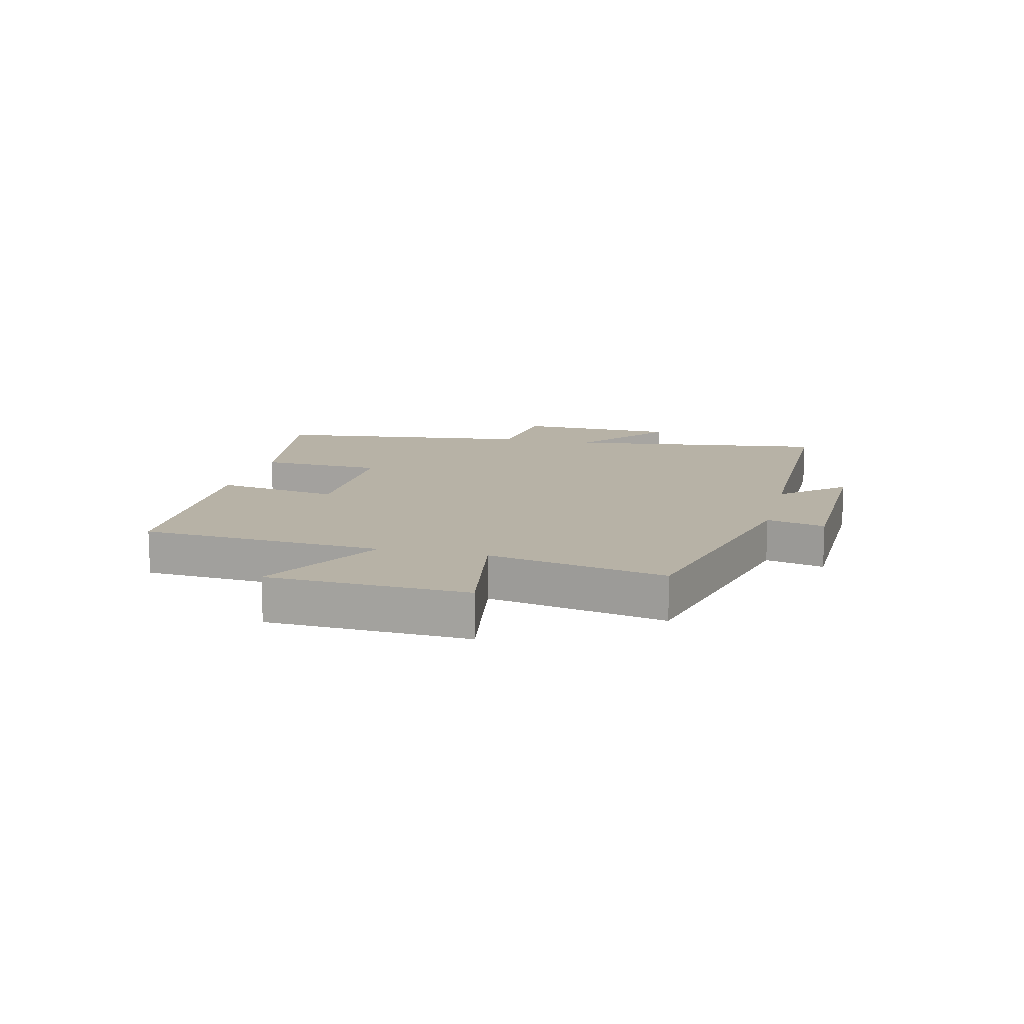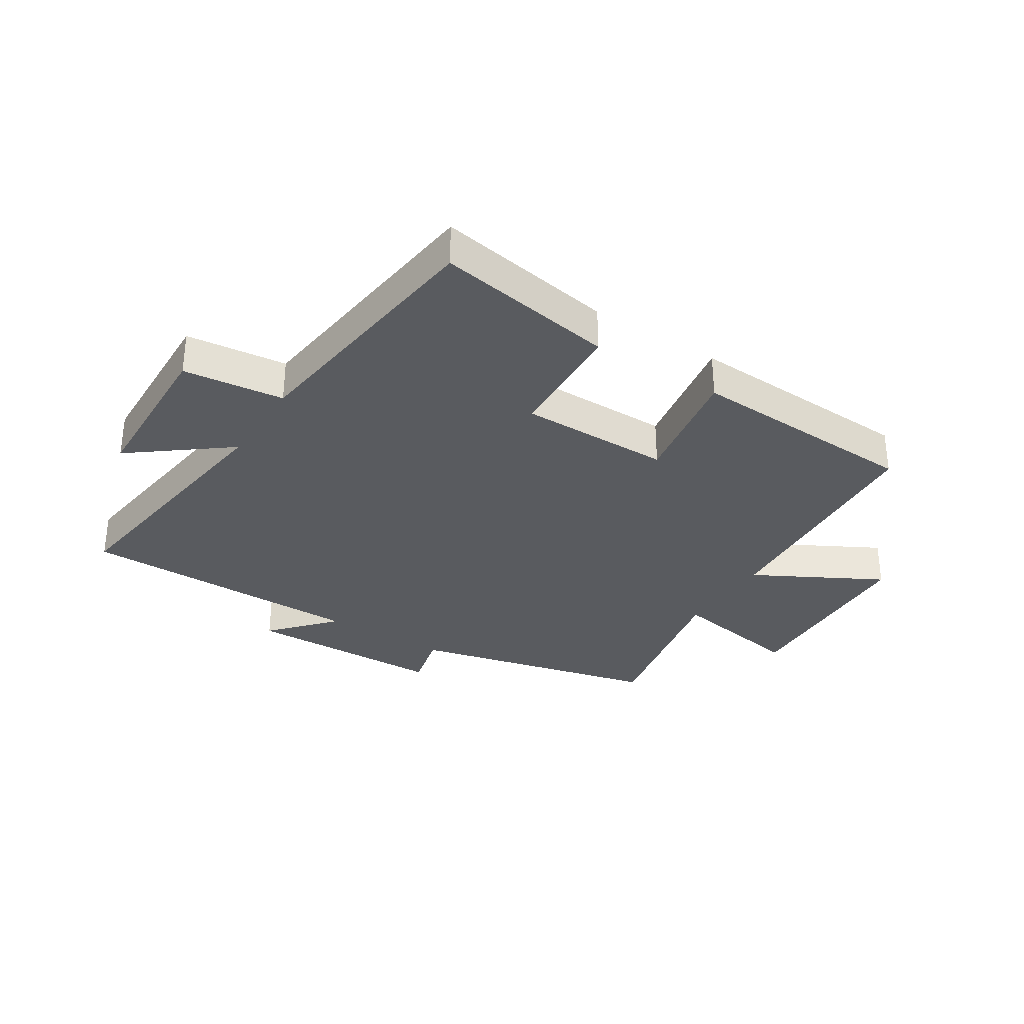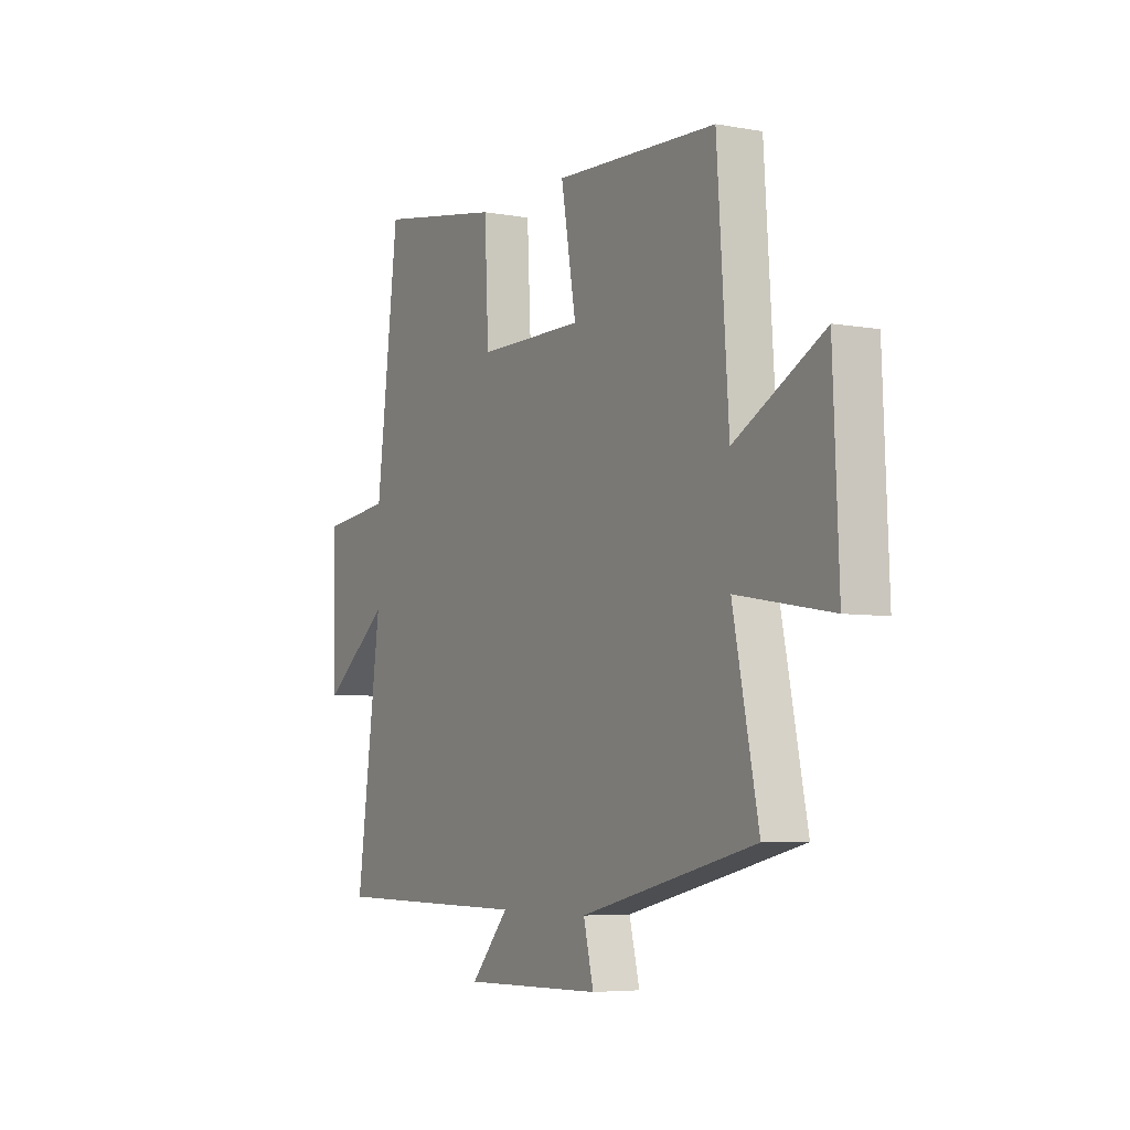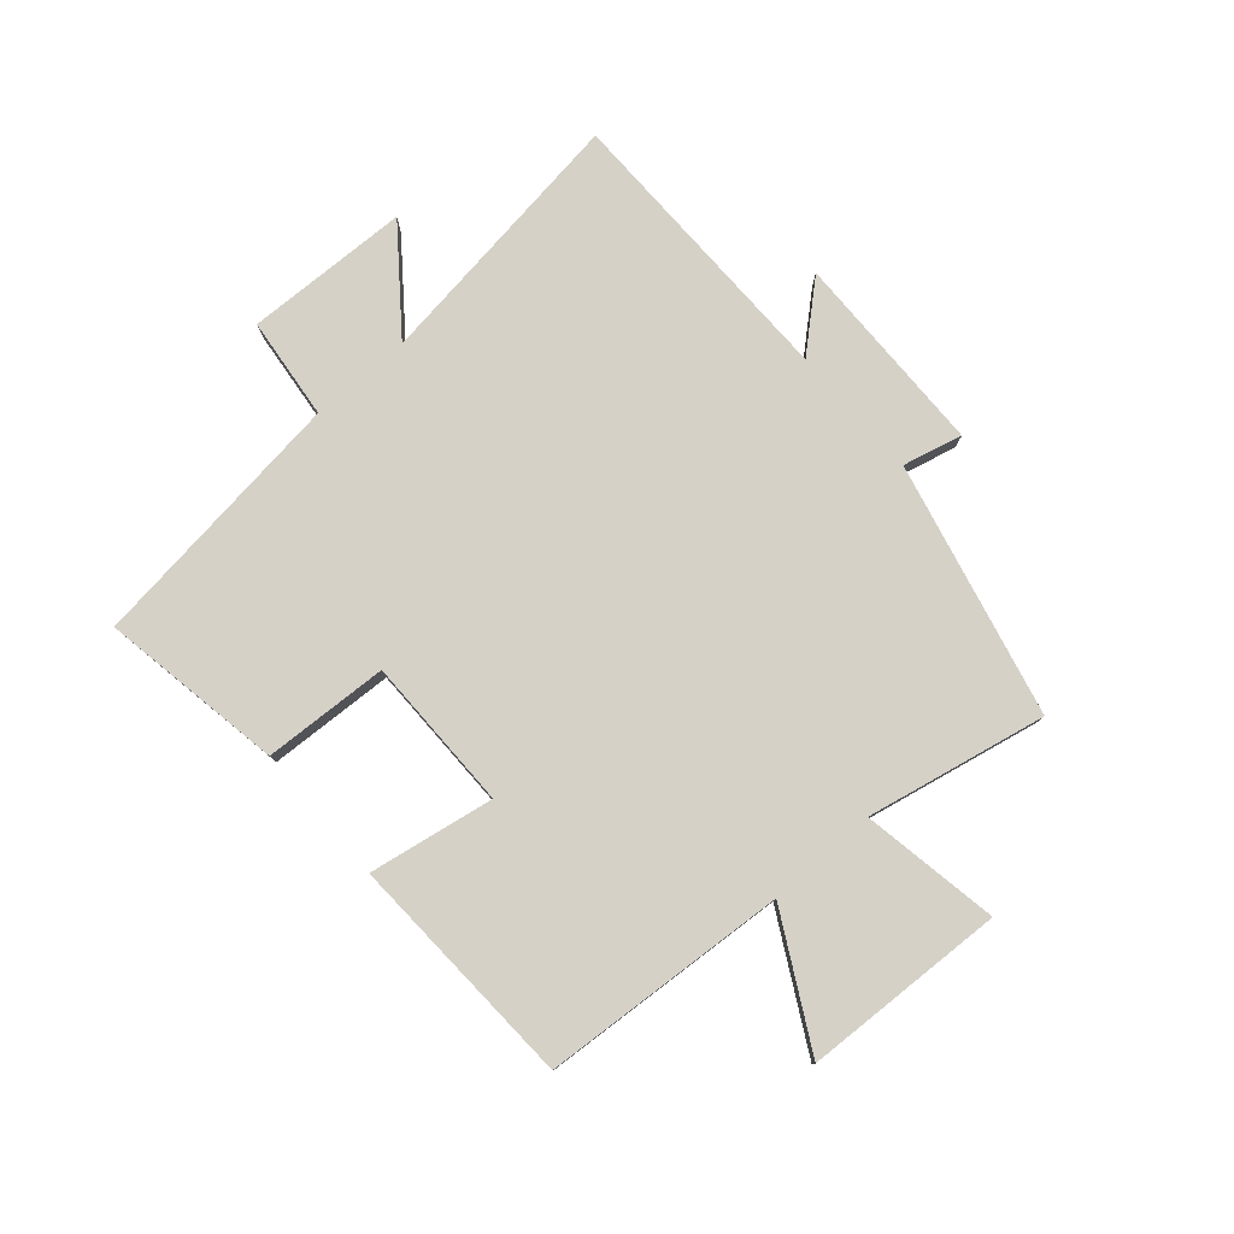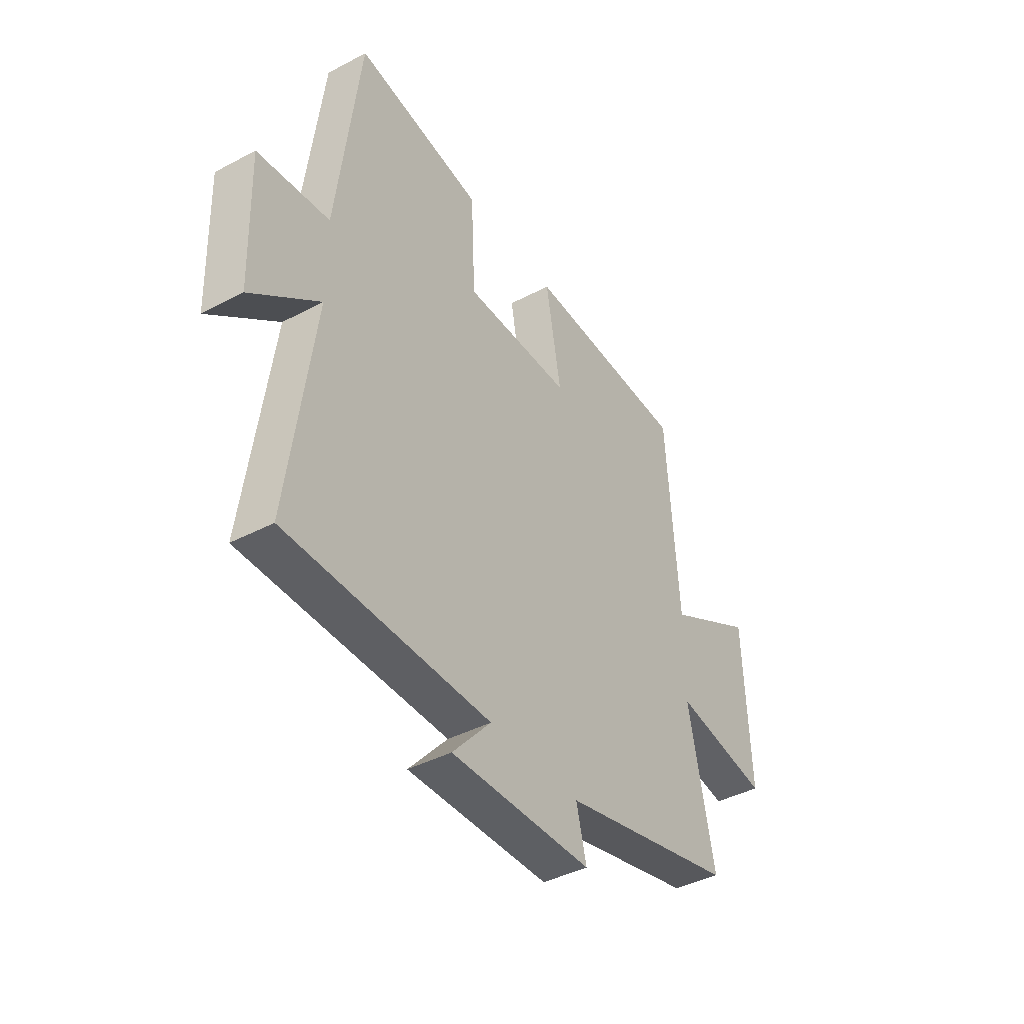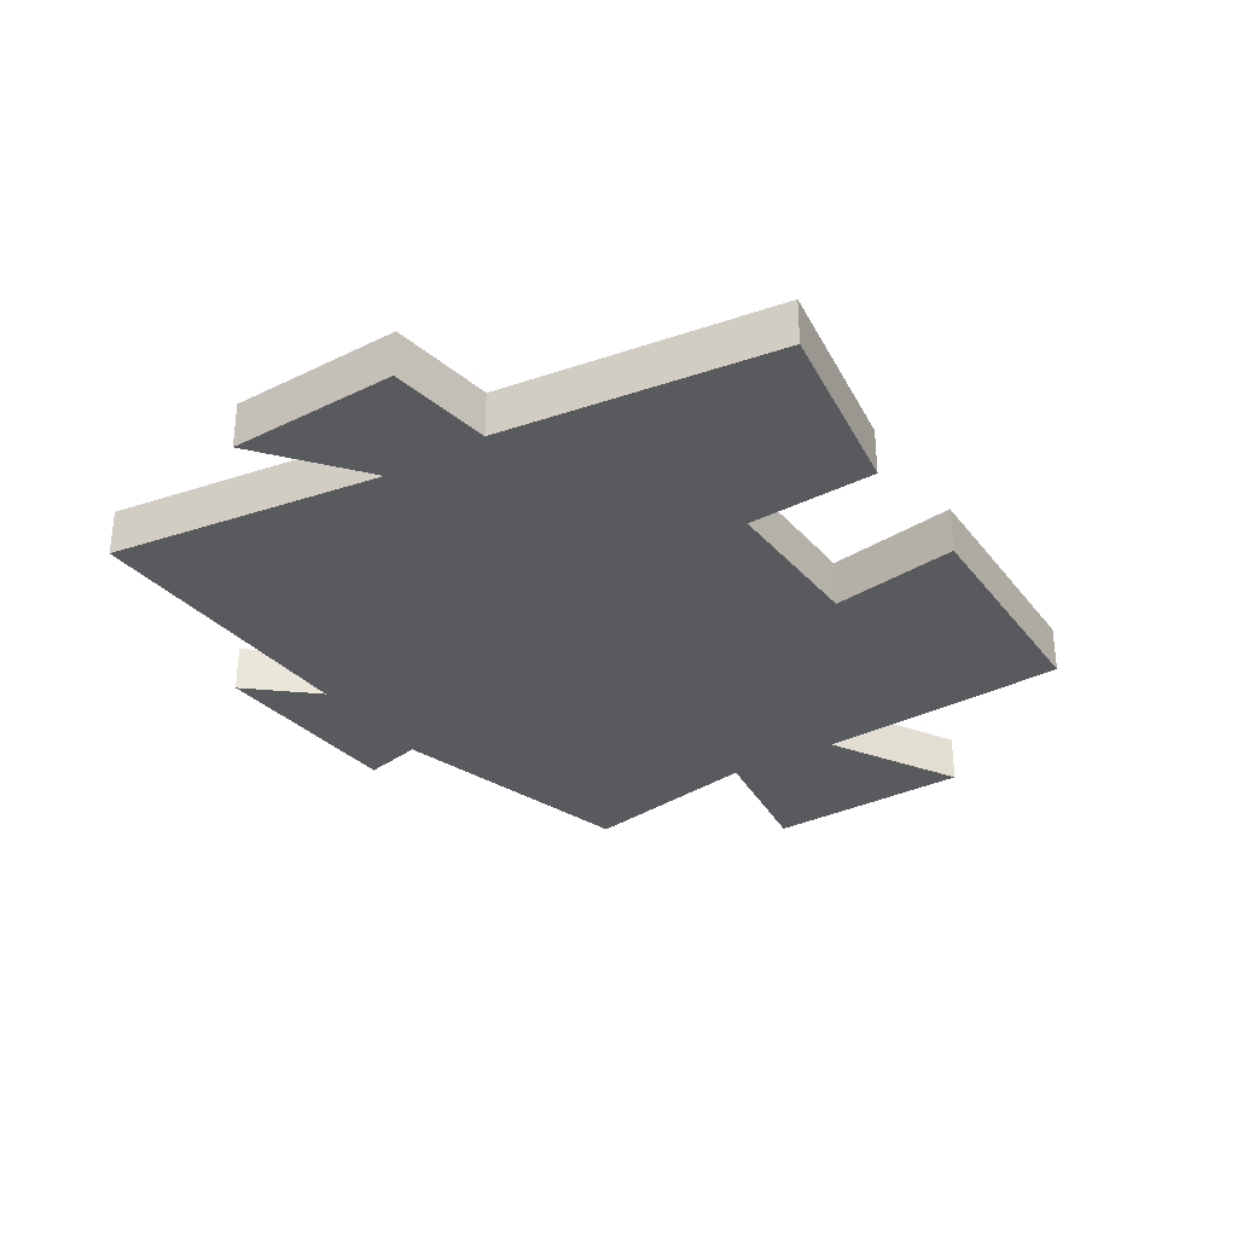
<metadata>
{"format":"obj","ext":"obj","renderer":"f3d","projection":"perspective","resolution":1024,"background":"white","views":[{"elev":12.4,"azim":103.8,"up":"+Y"},{"elev":-32.4,"azim":-32.4,"up":"+Y"},{"elev":-5.5,"azim":60.7,"up":"+Z"},{"elev":79.2,"azim":48.9,"up":"+Y"},{"elev":-41.3,"azim":-57.3,"up":"+Z"},{"elev":-31.0,"azim":-56.8,"up":"+Y"}]}
</metadata>
<code>
v 0.561 0.07 -0.4
v 0.142 0.07 -0.5
v 0.166 0.07 -0.598
v -0.17 0.07 -0.604
v -0.078 0.07 -0.5
v -0.56 0.07 -0.496
v -0.5 0.07 -0.054
v -0.661 0.07 -0.179
v -0.669 0.07 0.093
v -0.5 0.07 0.112
v -0.446 0.07 0.551
v -0.145 0.07 0.5
v -0.135 0.07 0.293
v 0.119 0.07 0.293
v 0.083 0.07 0.5
v 0.472 0.07 0.483
v 0.5 0.07 0.077
v 0.713 0.07 0.192
v 0.727 0.07 -0.142
v 0.5 0.07 -0.103
v 0.561 0 -0.4
v 0.142 0 -0.5
v 0.166 0 -0.598
v -0.17 0 -0.604
v -0.078 0 -0.5
v -0.56 0 -0.496
v -0.5 0 -0.054
v -0.661 0 -0.179
v -0.669 0 0.093
v -0.5 0 0.112
v -0.446 0 0.551
v -0.145 0 0.5
v -0.135 0 0.293
v 0.119 0 0.293
v 0.083 0 0.5
v 0.472 0 0.483
v 0.5 0 0.077
v 0.713 0 0.192
v 0.727 0 -0.142
v 0.5 0 -0.103
f 17 18 19 20
f 16 17 20
f 15 16 20
f 14 15 20
f 20 1 2
f 14 20 2
f 13 14 2
f 10 11 12 13
f 10 13 2 3
f 7 8 9 10
f 7 10 3
f 5 6 7
f 5 7 3
f 3 4 5
f 40 39 38 37
f 40 37 36
f 40 36 35
f 40 35 34
f 22 21 40
f 22 40 34
f 22 34 33
f 33 32 31 30
f 23 22 33 30
f 30 29 28 27
f 23 30 27
f 27 26 25
f 23 27 25
f 25 24 23
f 1 21 22 2
f 2 22 23 3
f 3 23 24 4
f 4 24 25 5
f 5 25 26 6
f 6 26 27 7
f 7 27 28 8
f 8 28 29 9
f 9 29 30 10
f 10 30 31 11
f 11 31 32 12
f 12 32 33 13
f 13 33 34 14
f 14 34 35 15
f 15 35 36 16
f 16 36 37 17
f 17 37 38 18
f 18 38 39 19
f 19 39 40 20
f 20 40 21 1

</code>
